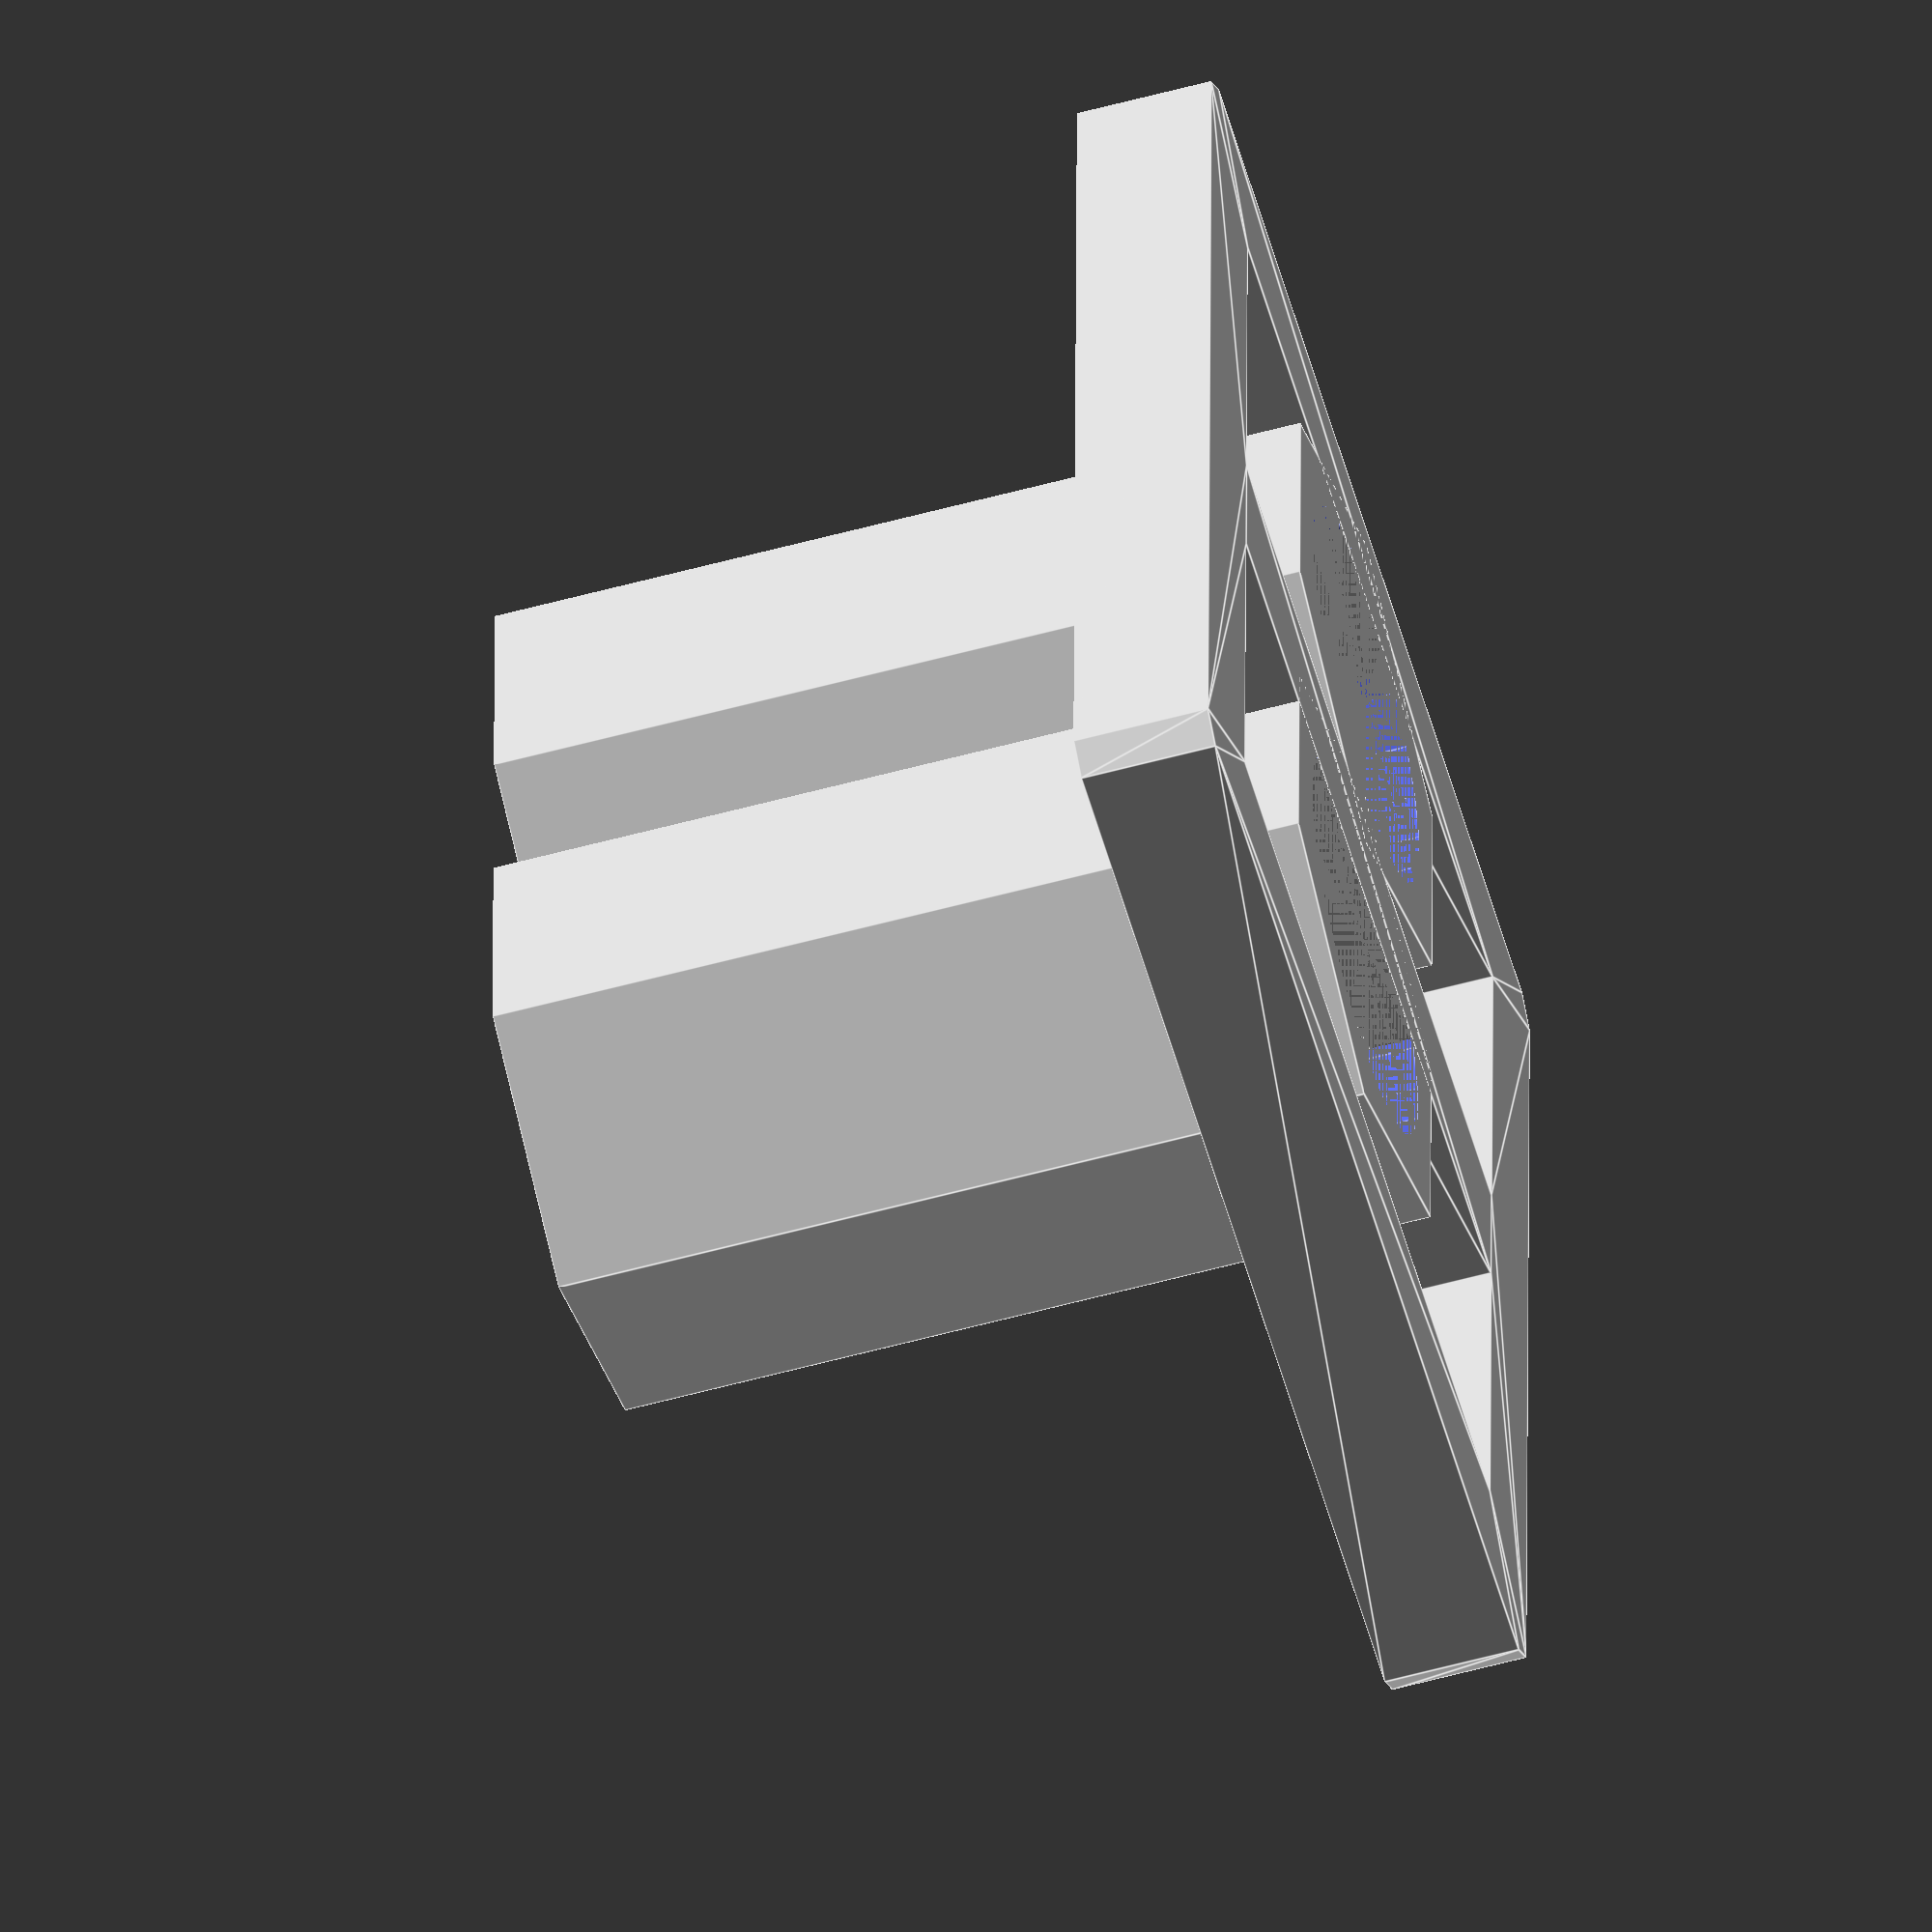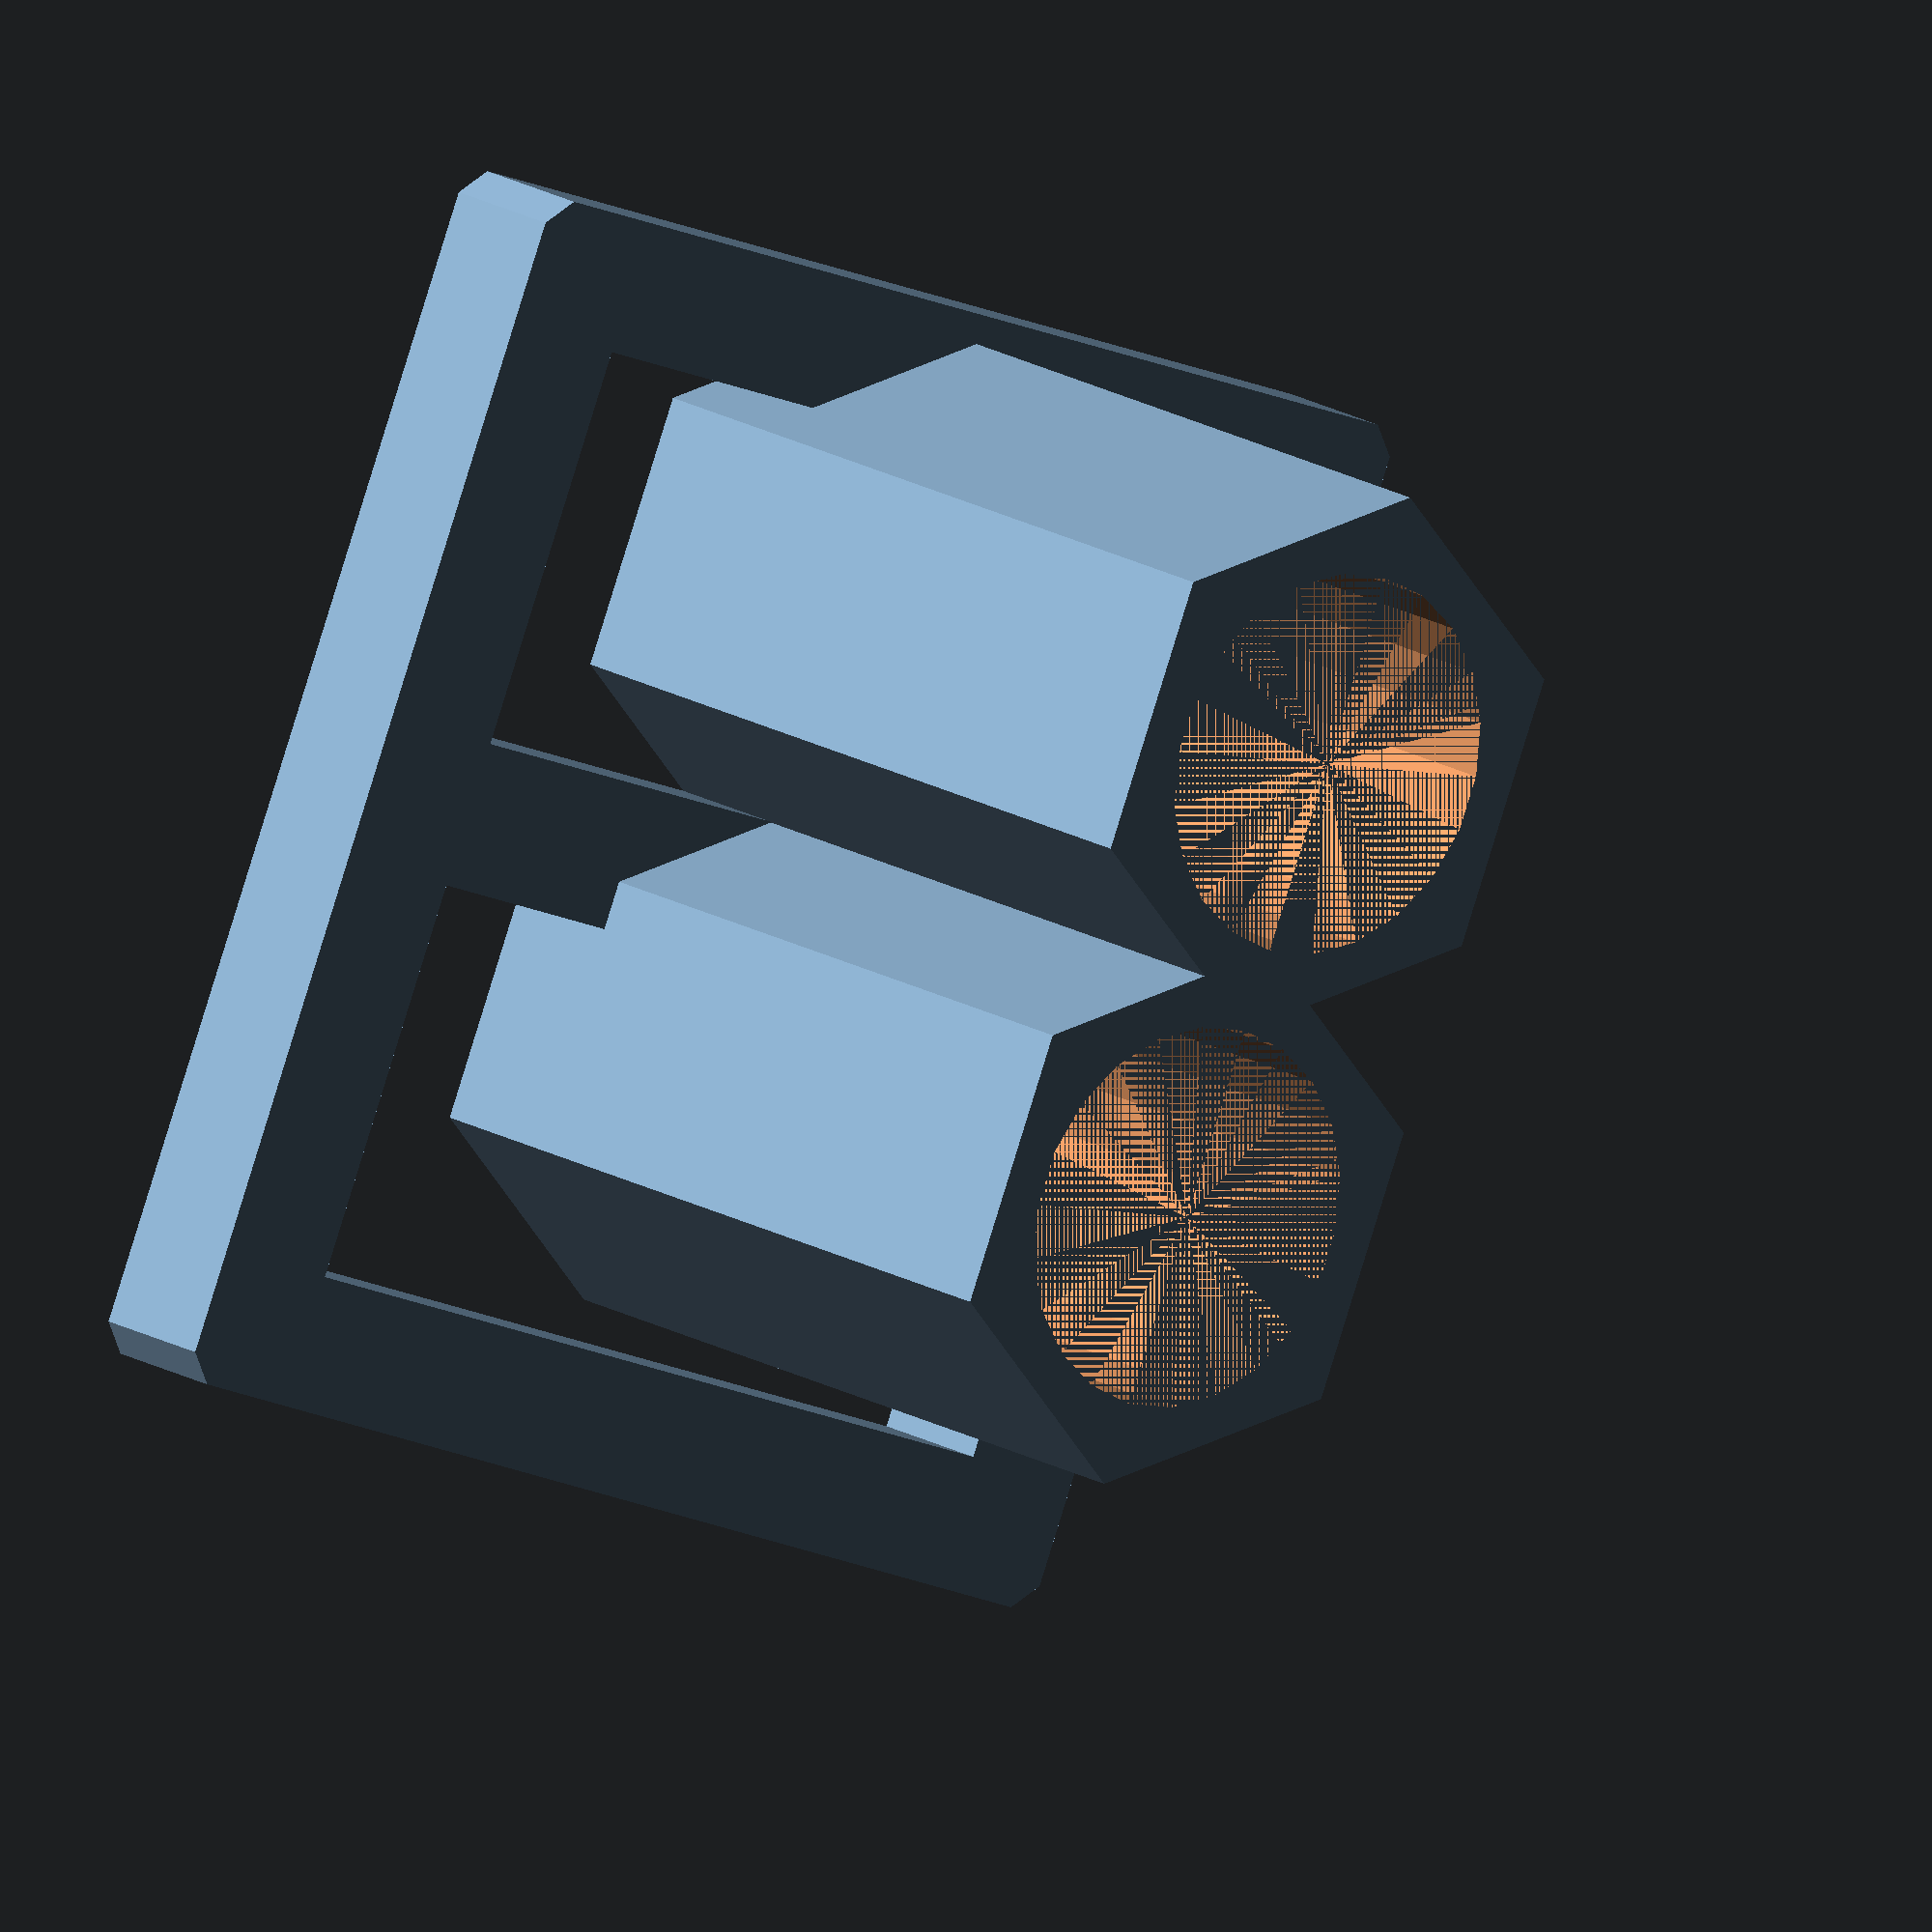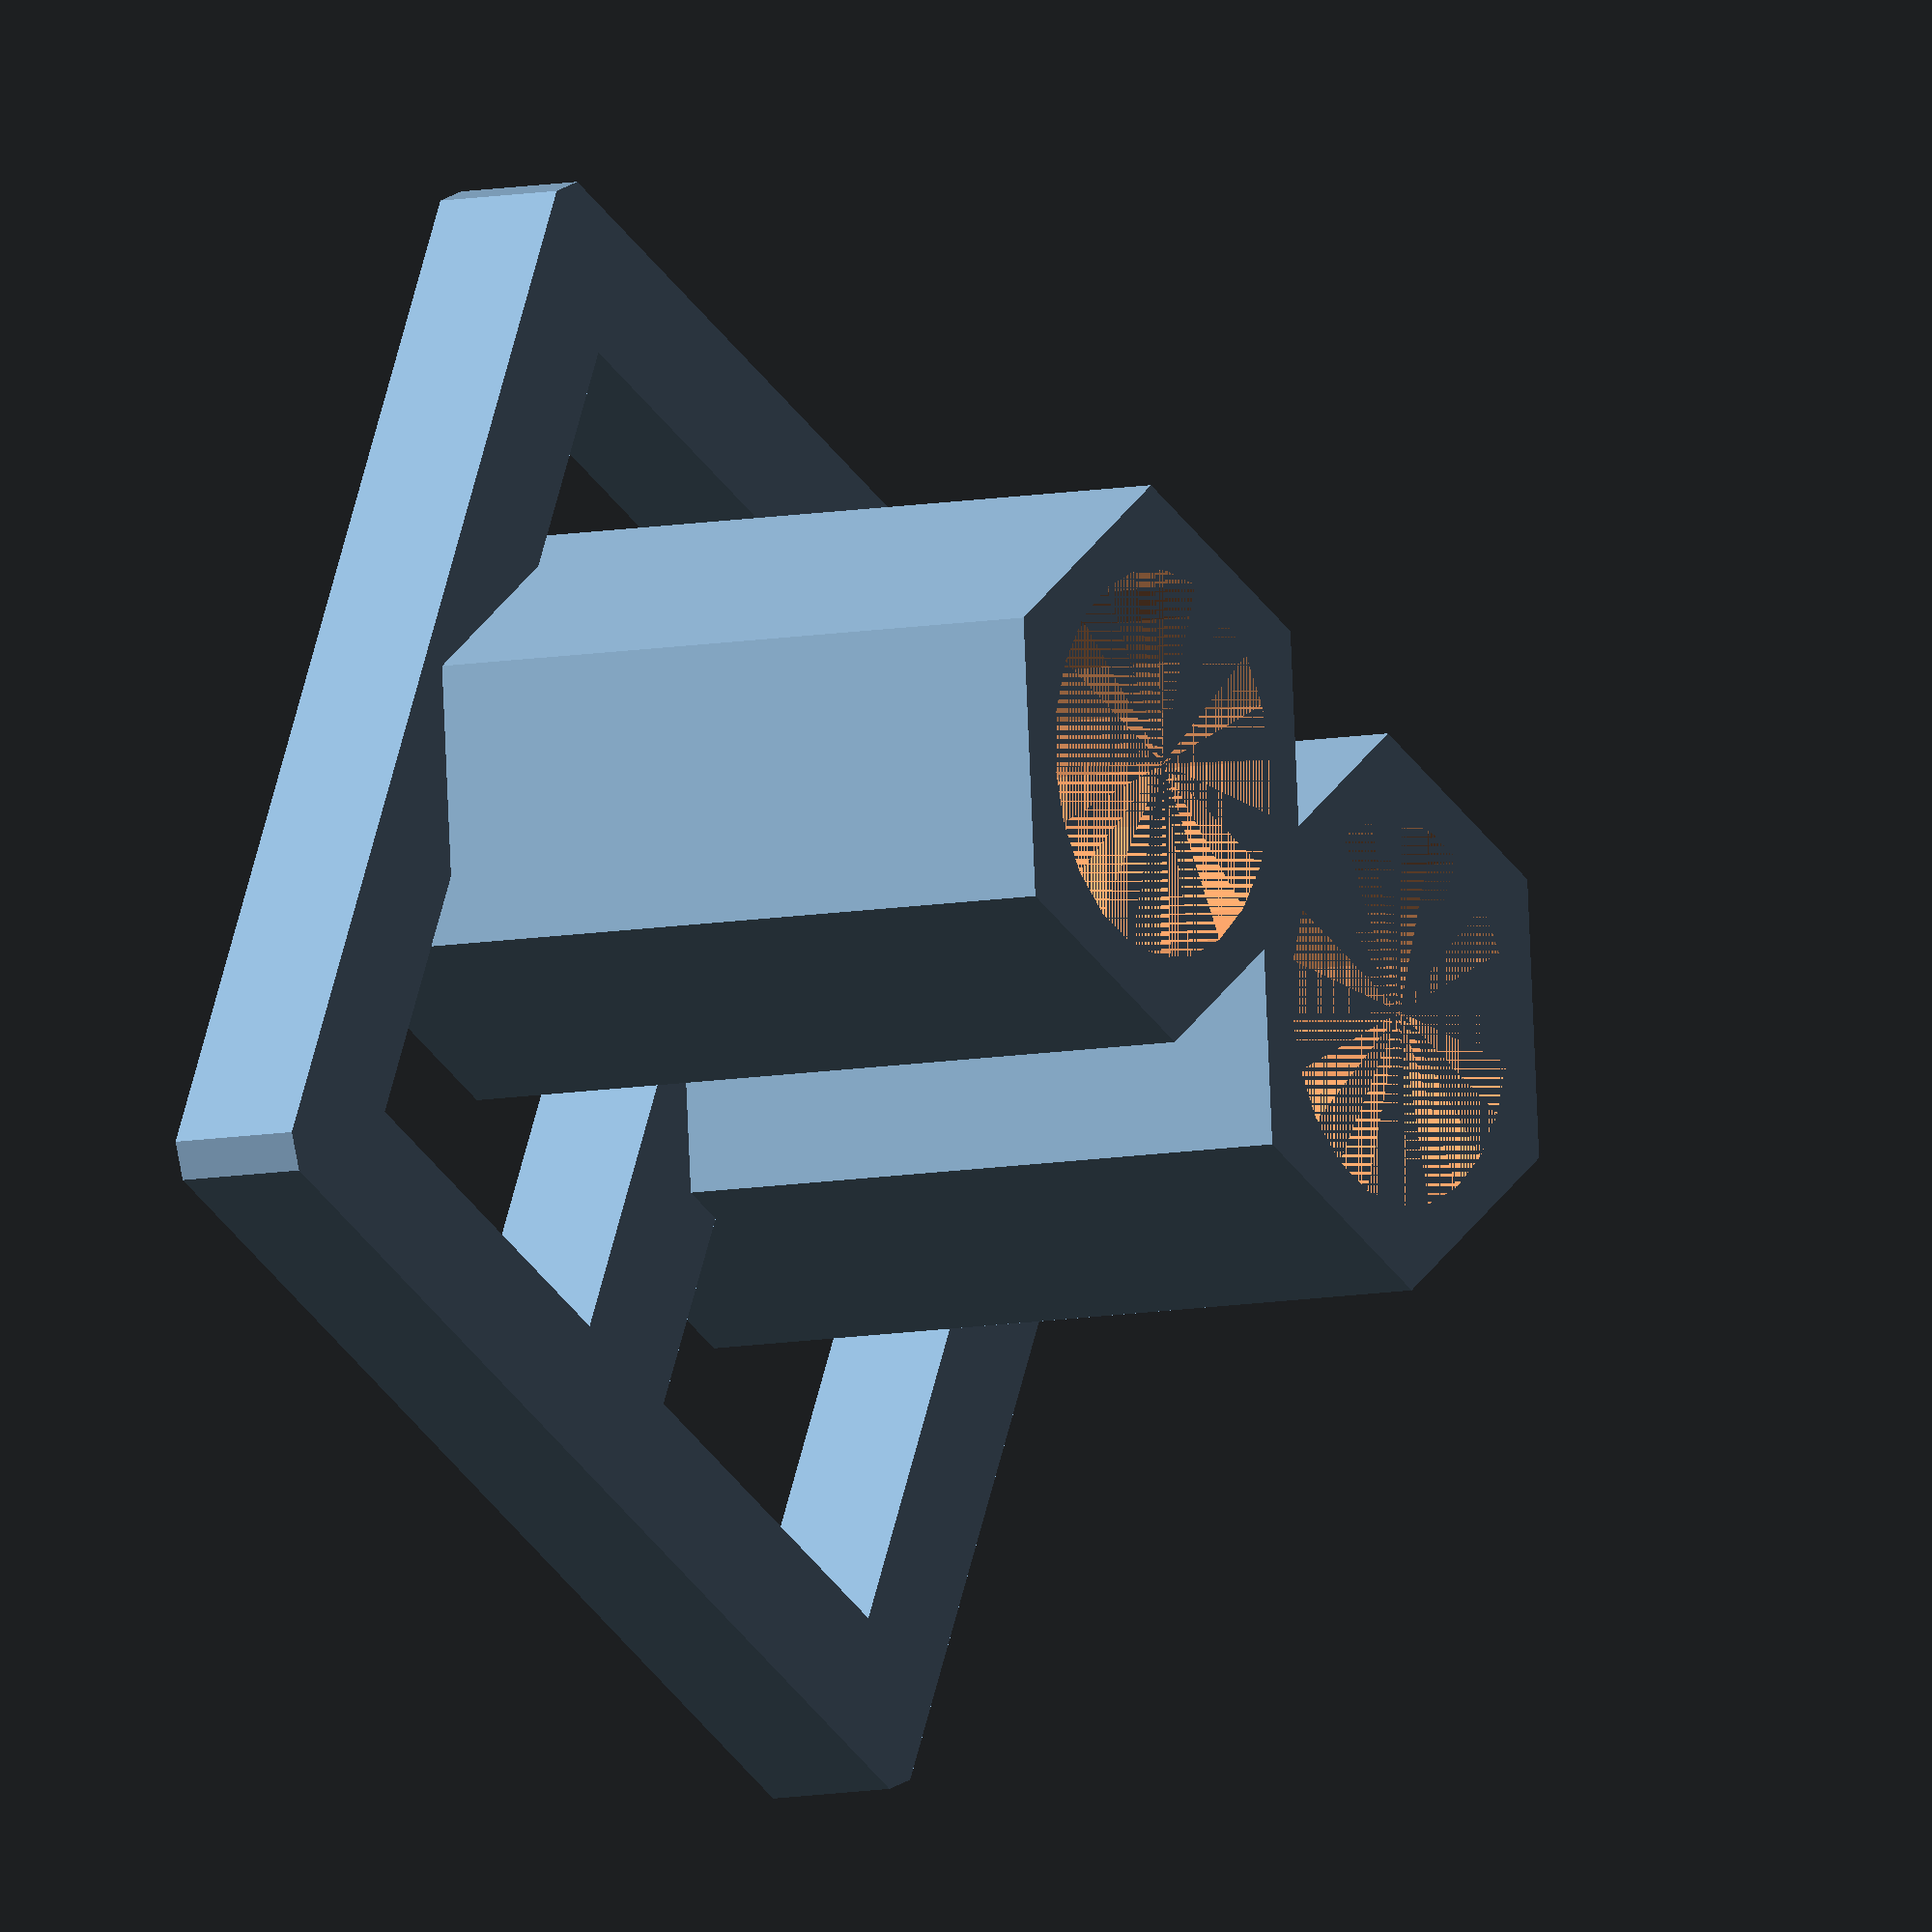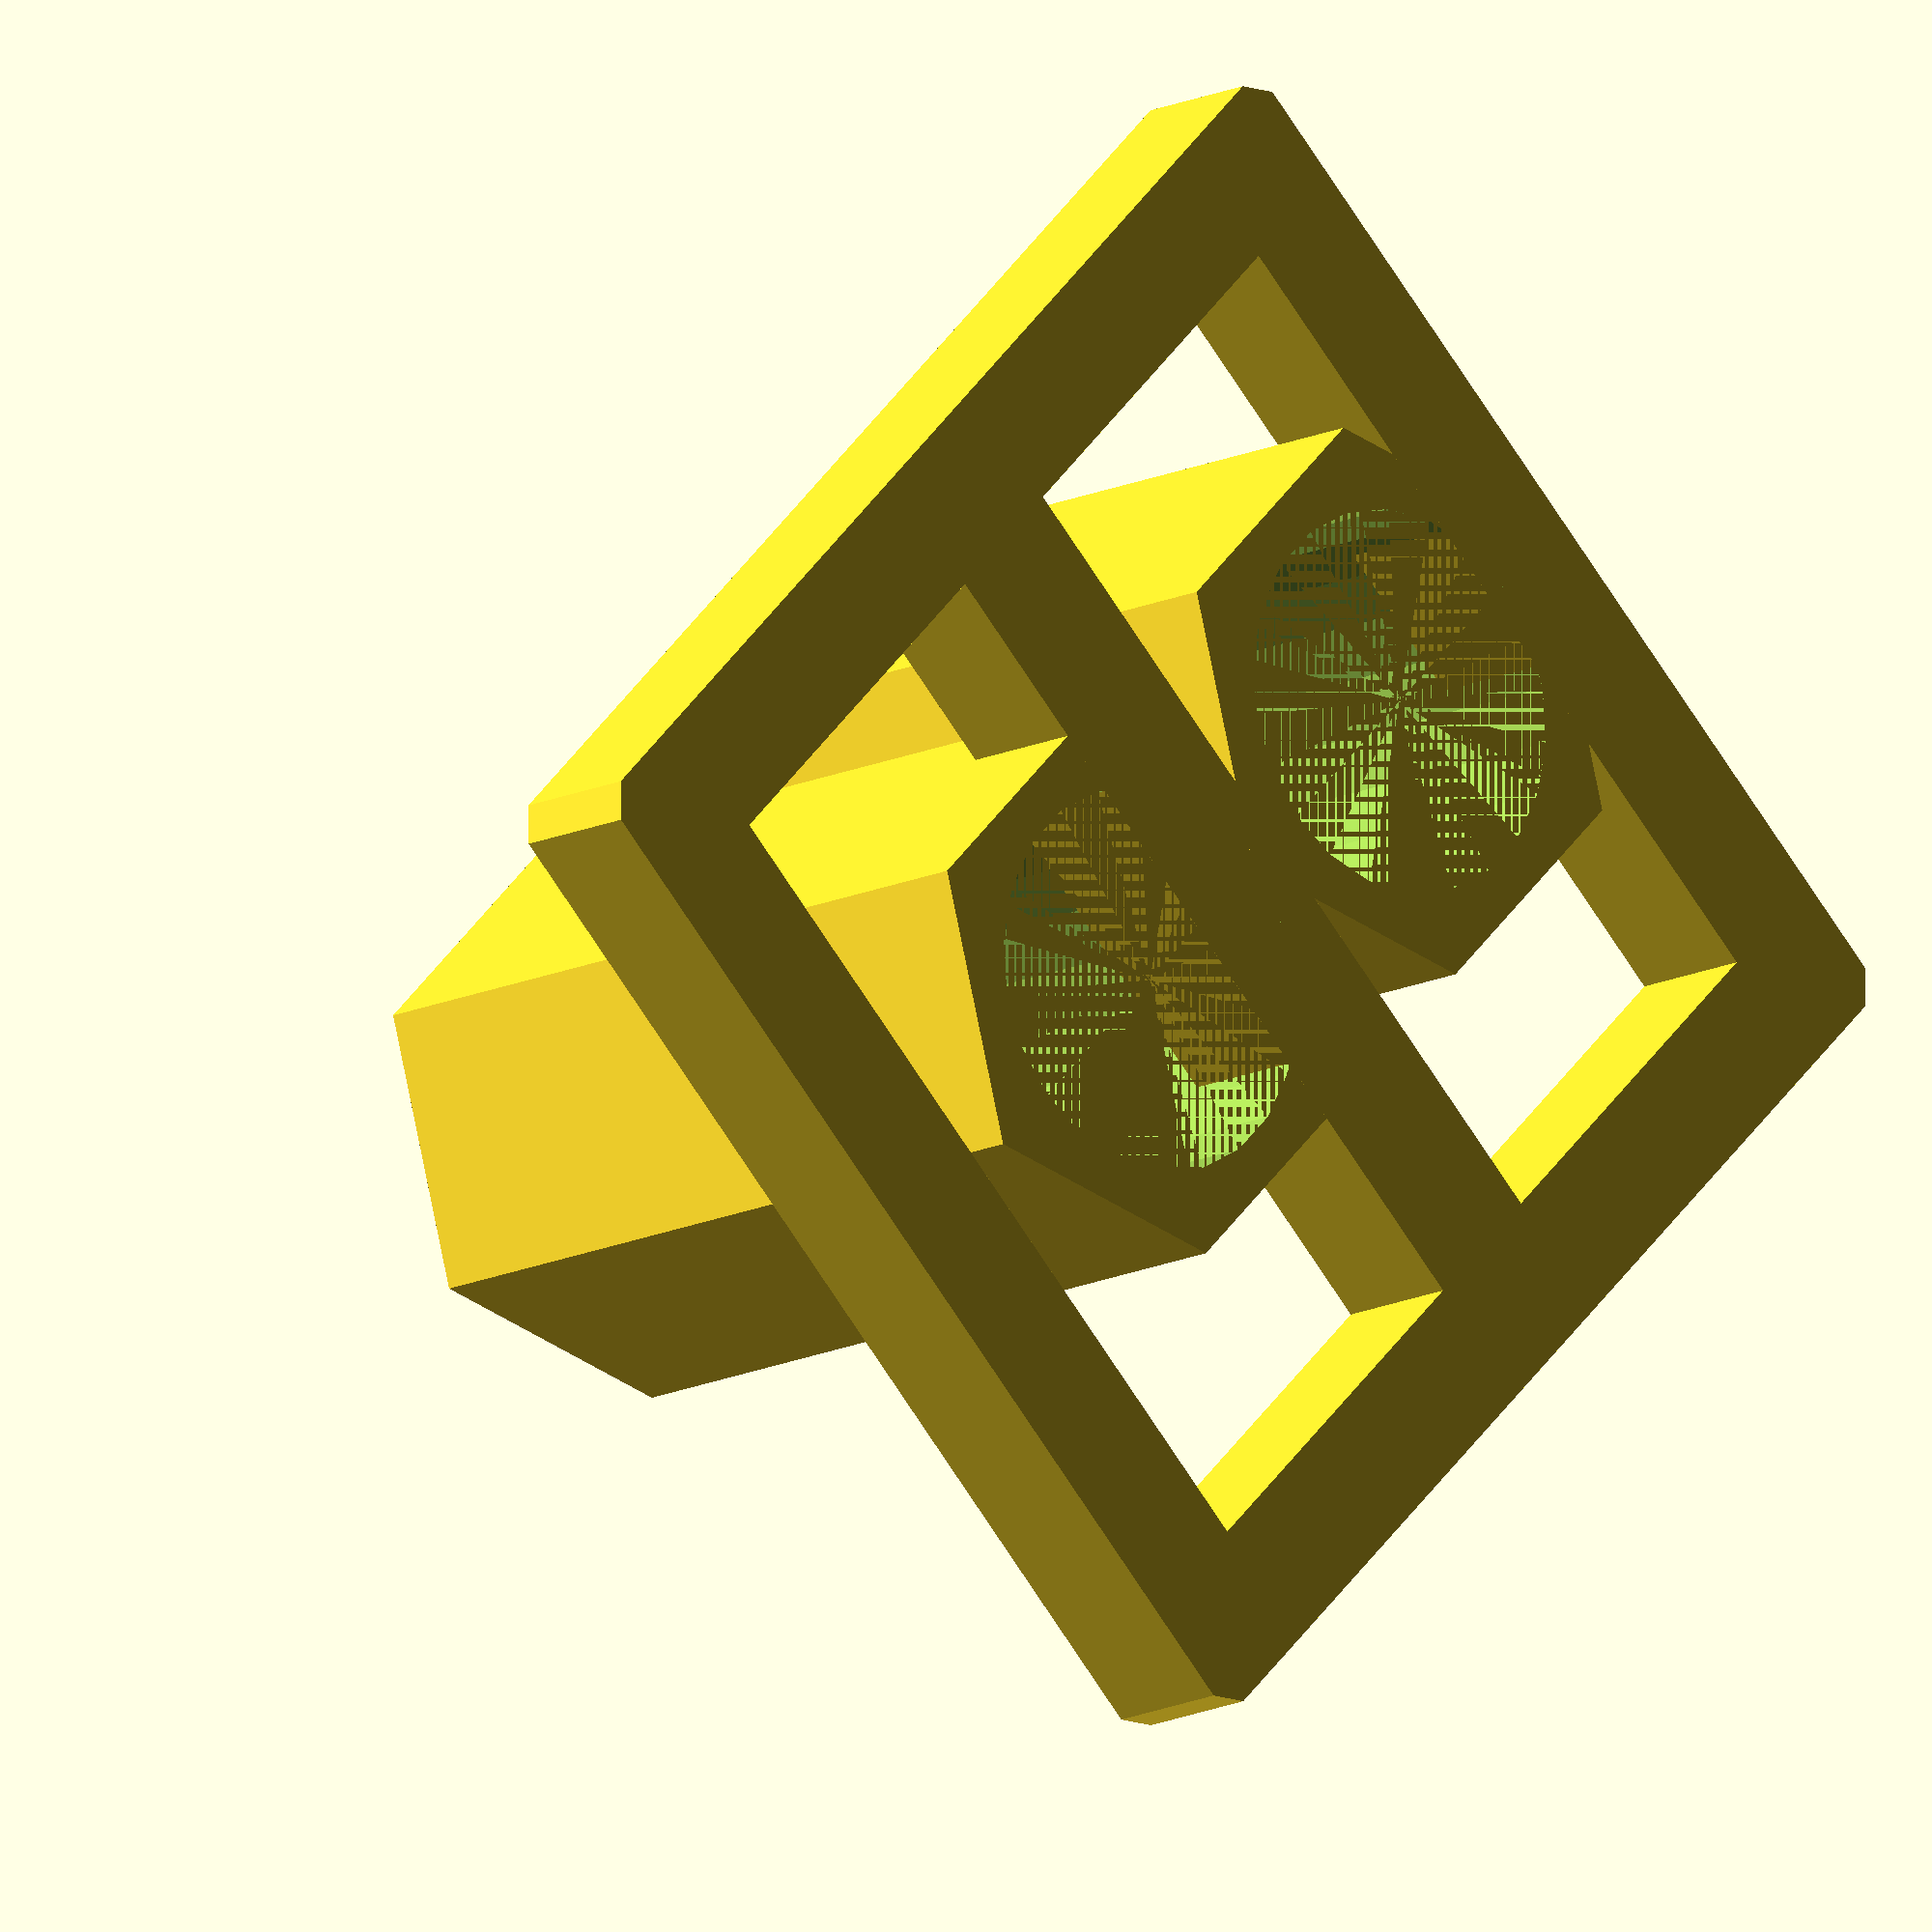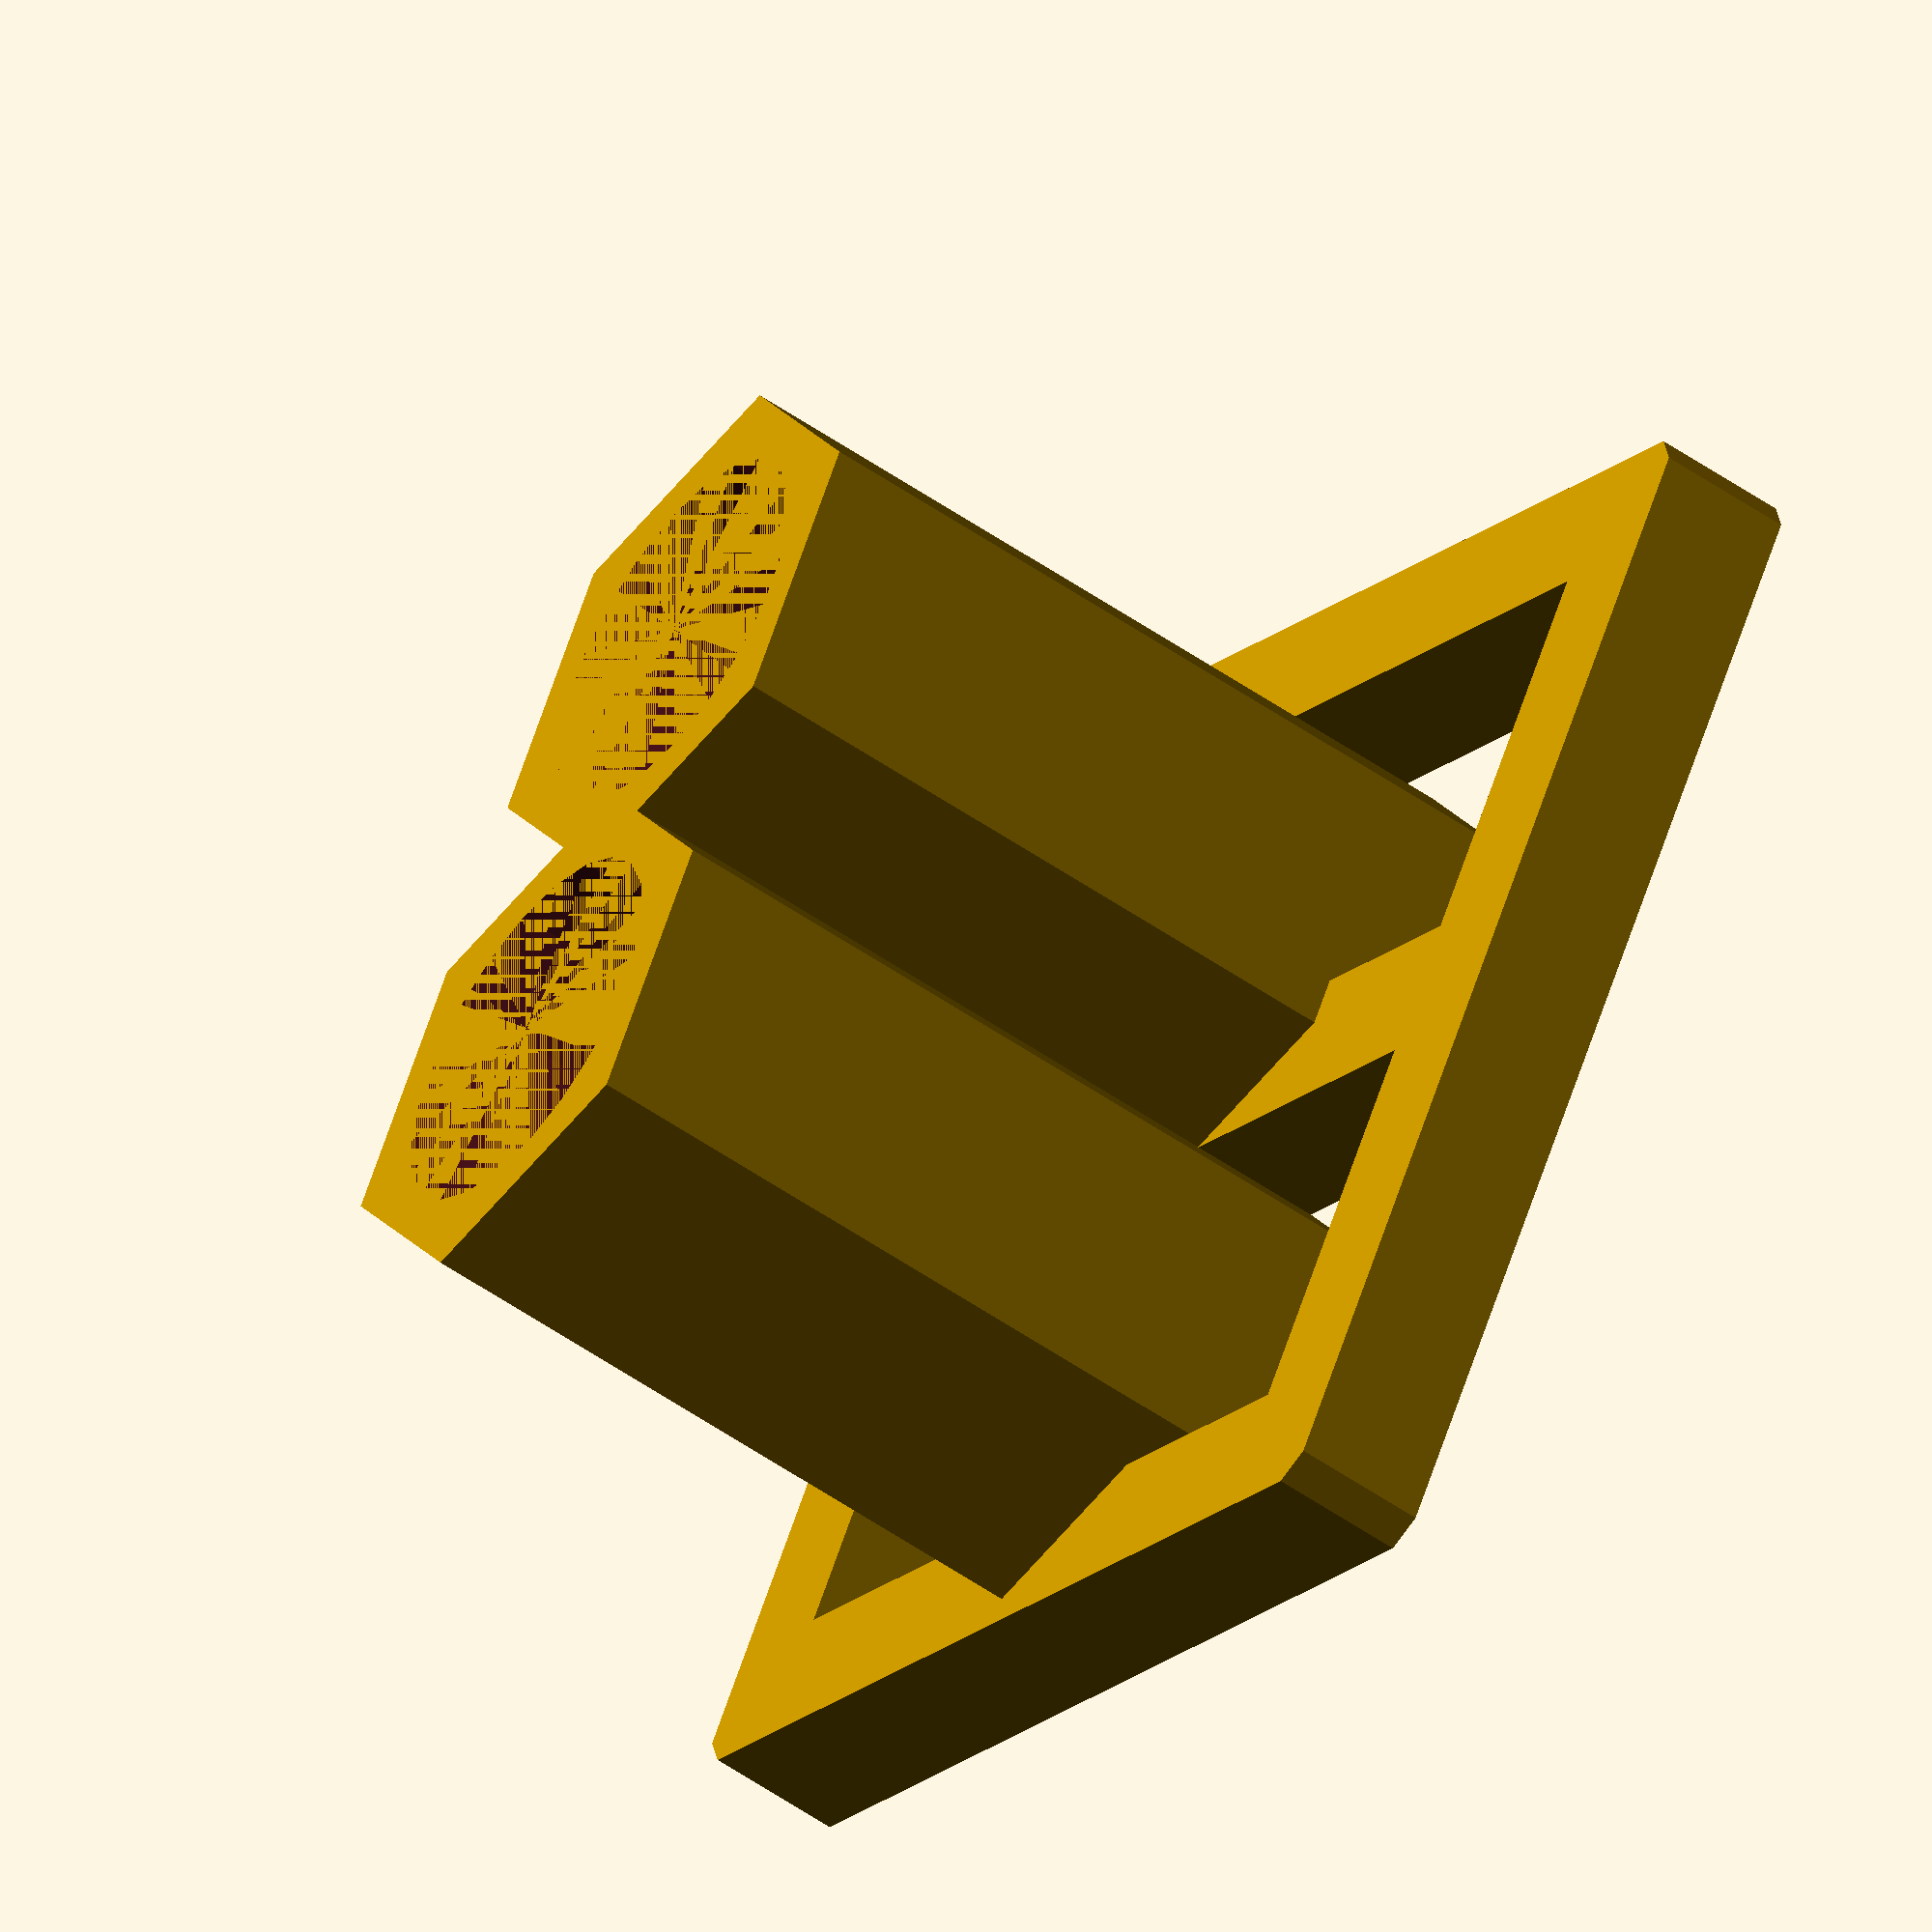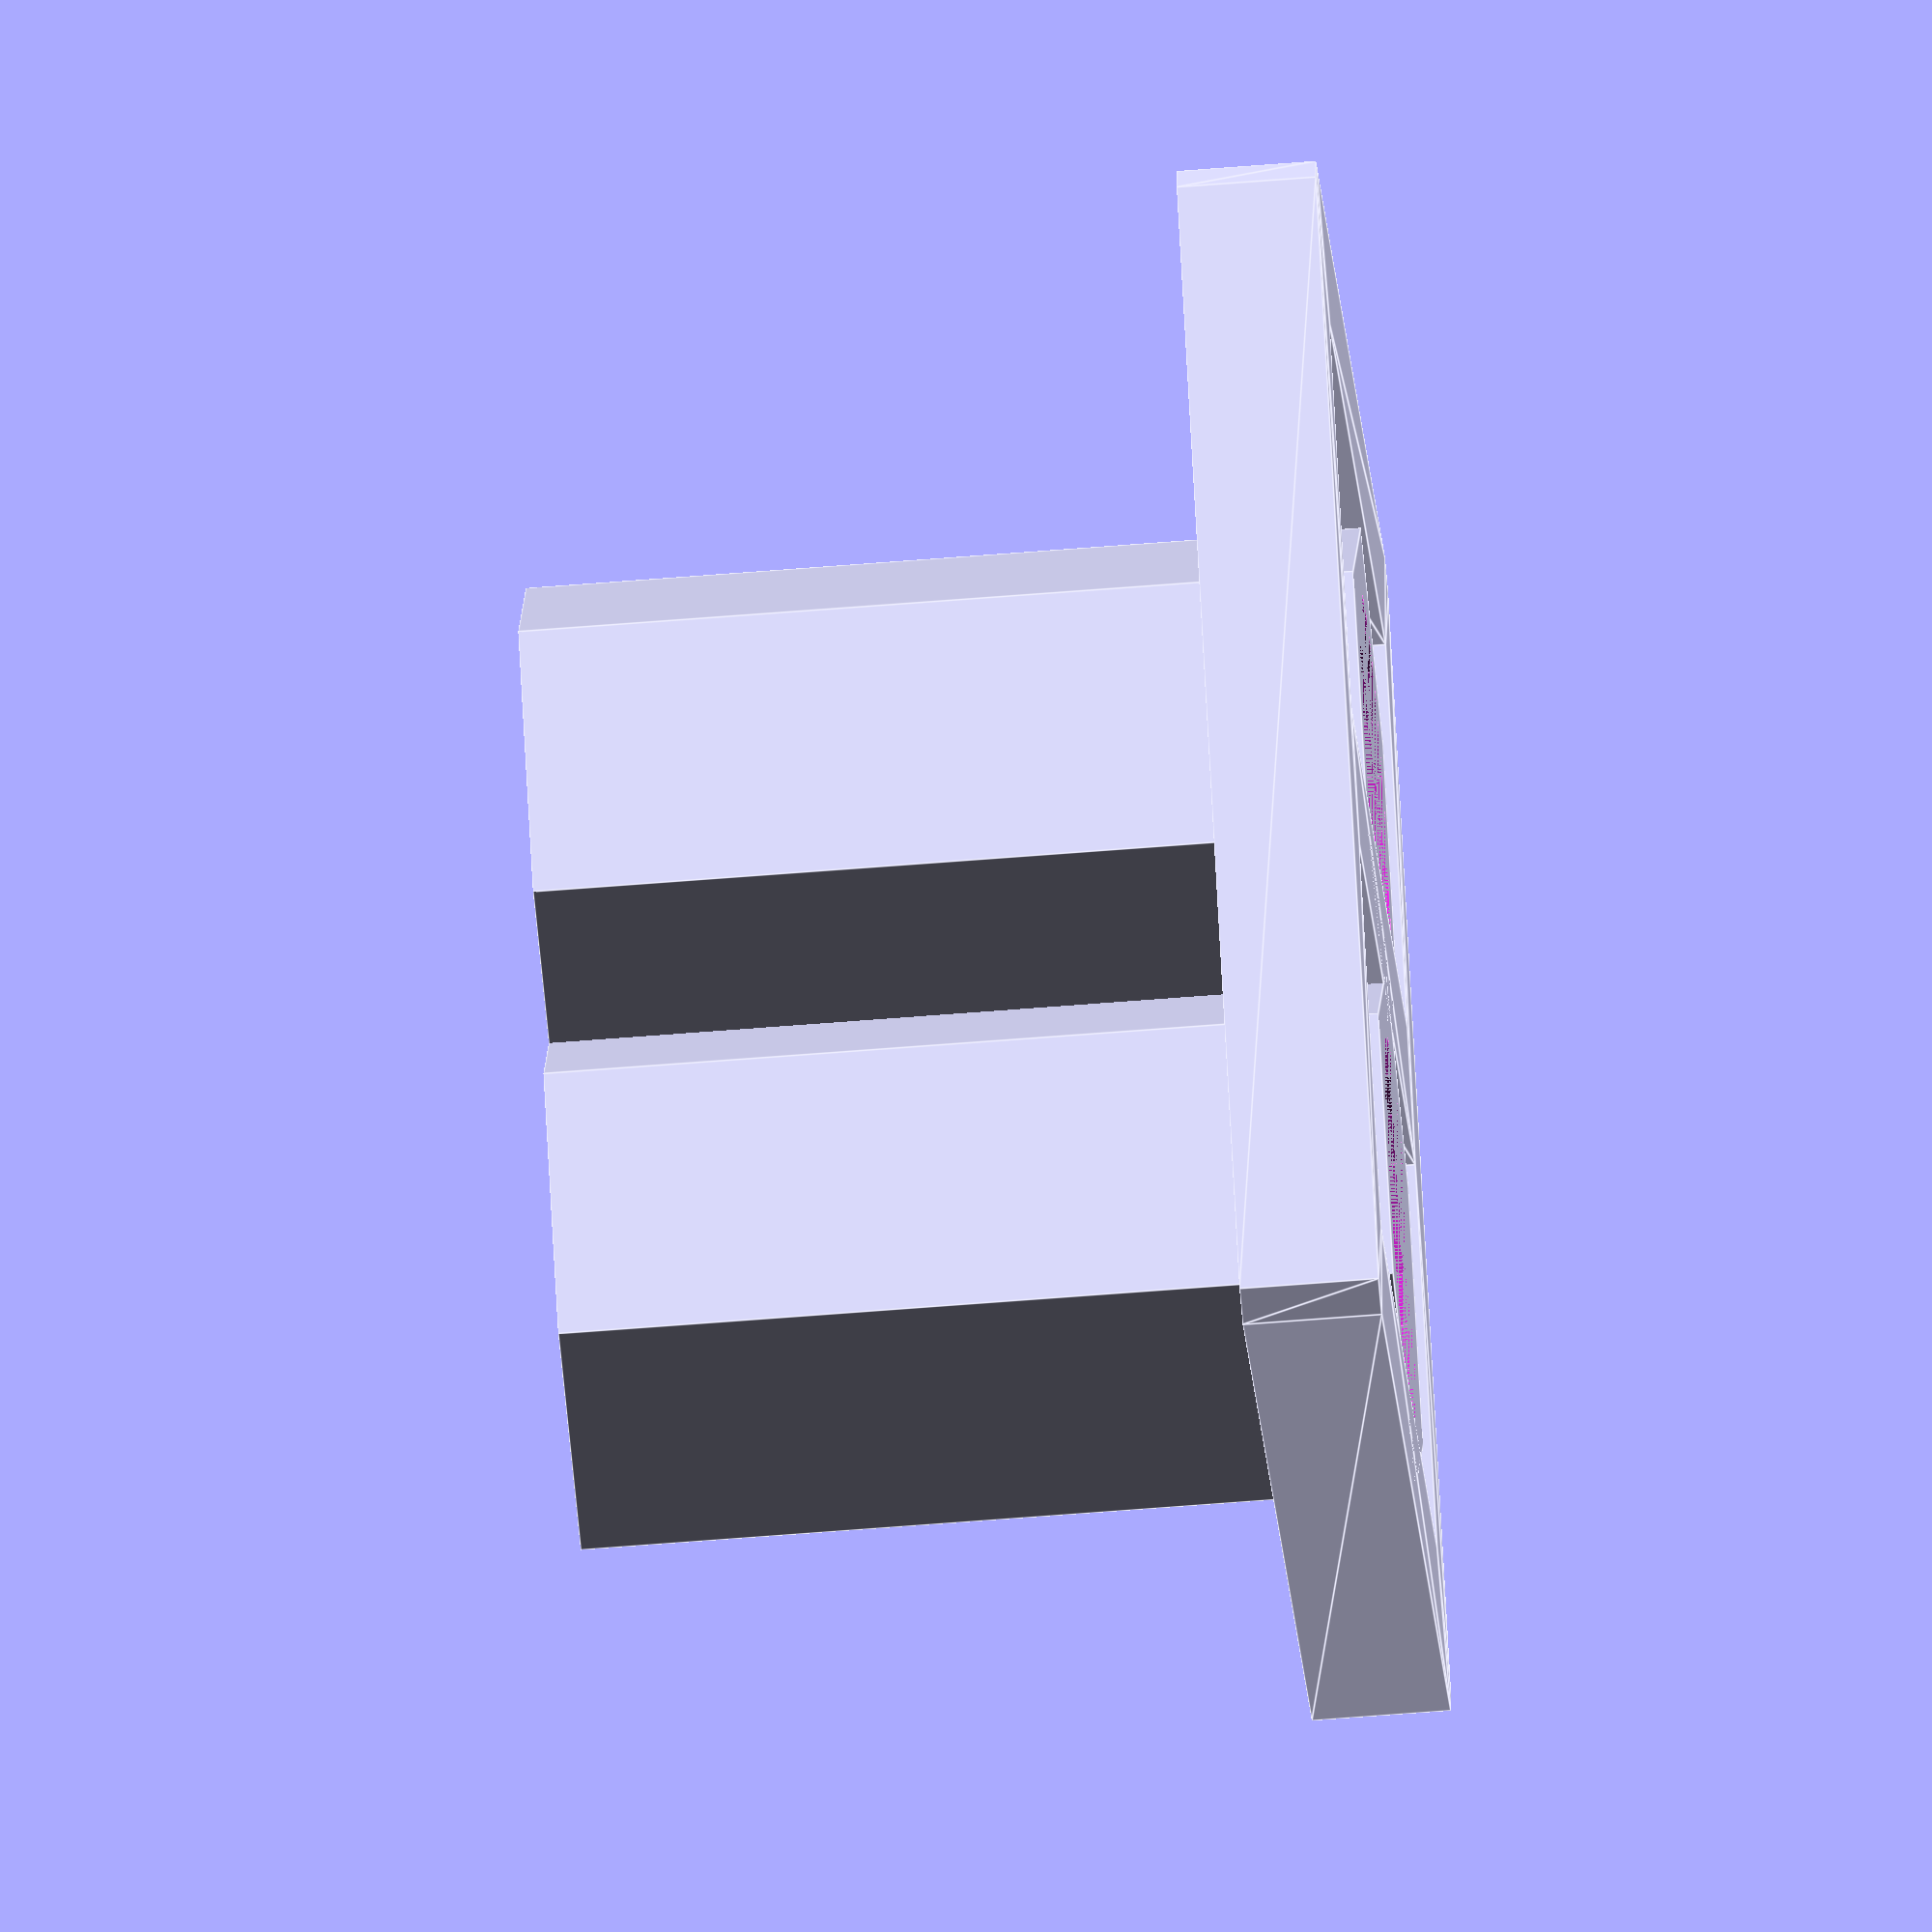
<openscad>
translate([1,0,0]){
difference(){
    cylinder(h=30, d=20, $fn=6);
    cylinder(h=30, d=14);    
}
translate([17,0,0]) difference(){
    cylinder(h=30, d=20, $fn=6);
    cylinder(h=30, d=14);    
}
}
linear_extrude(5)
offset(r = 1)
text("真子", font="UD Digi Kyokasho NP\\-R:style=Bold", size=40,spacing=0.6, valign ="center", halign ="center");
</openscad>
<views>
elev=237.4 azim=89.4 roll=74.1 proj=o view=edges
elev=163.7 azim=112.2 roll=218.4 proj=o view=solid
elev=7.2 azim=205.6 roll=303.6 proj=o view=wireframe
elev=13.3 azim=225.5 roll=138.6 proj=o view=wireframe
elev=54.1 azim=121.3 roll=53.5 proj=o view=solid
elev=241.5 azim=310.4 roll=85.3 proj=o view=edges
</views>
